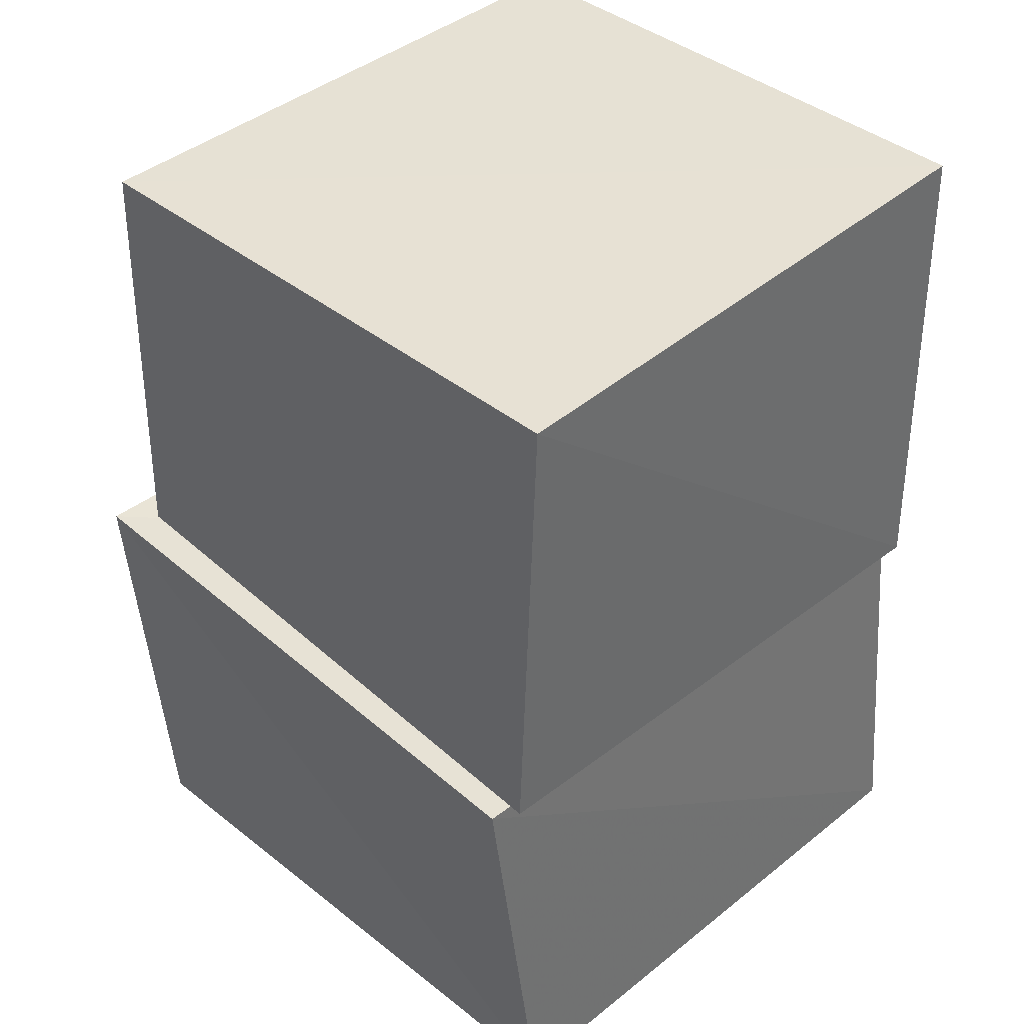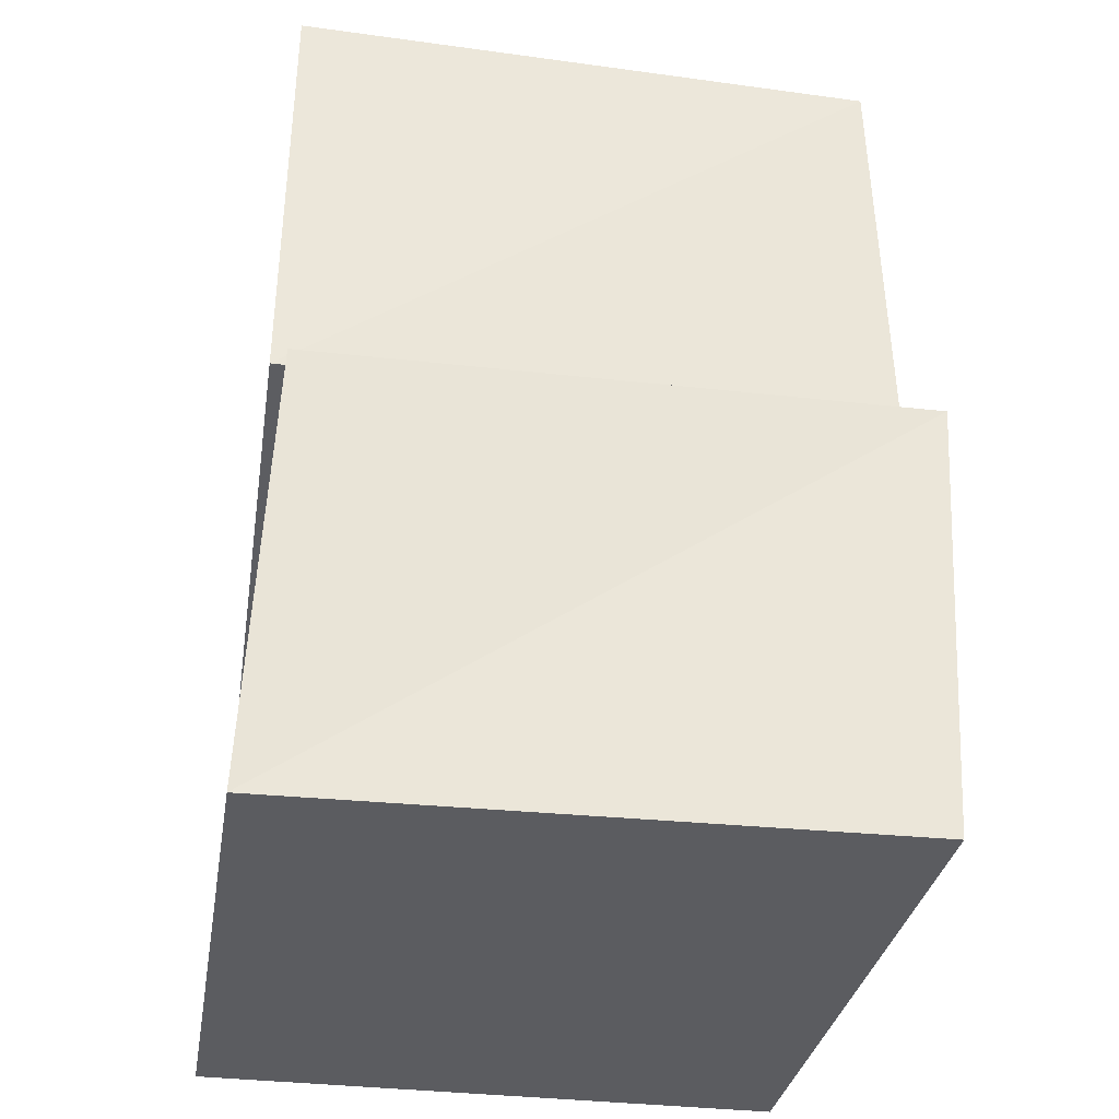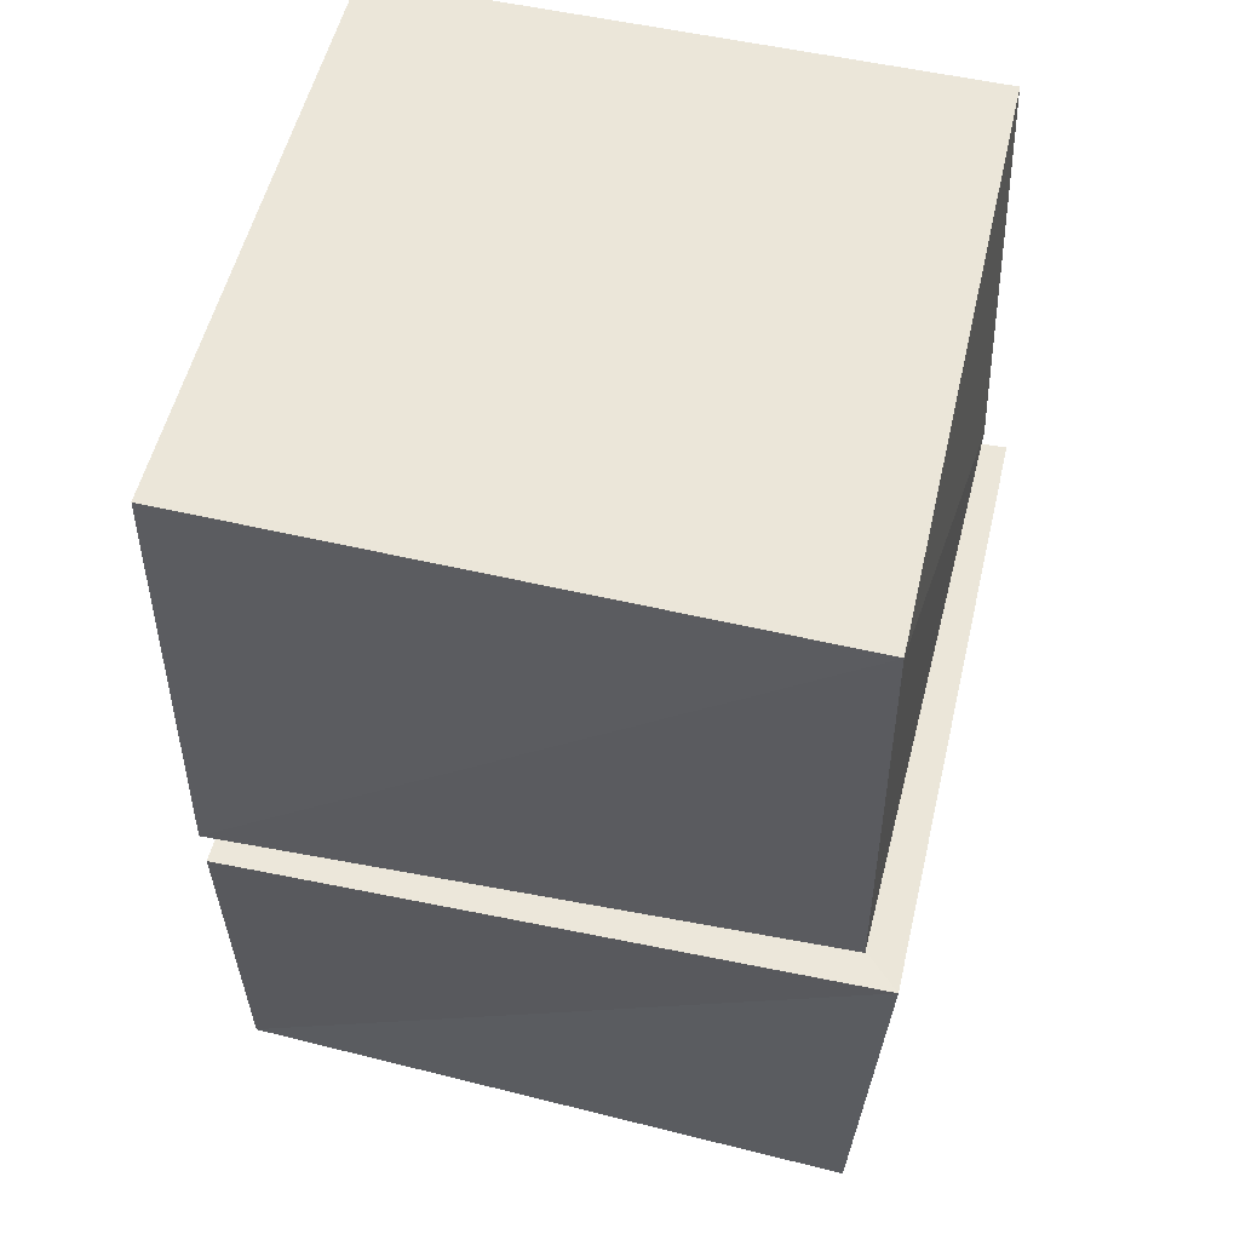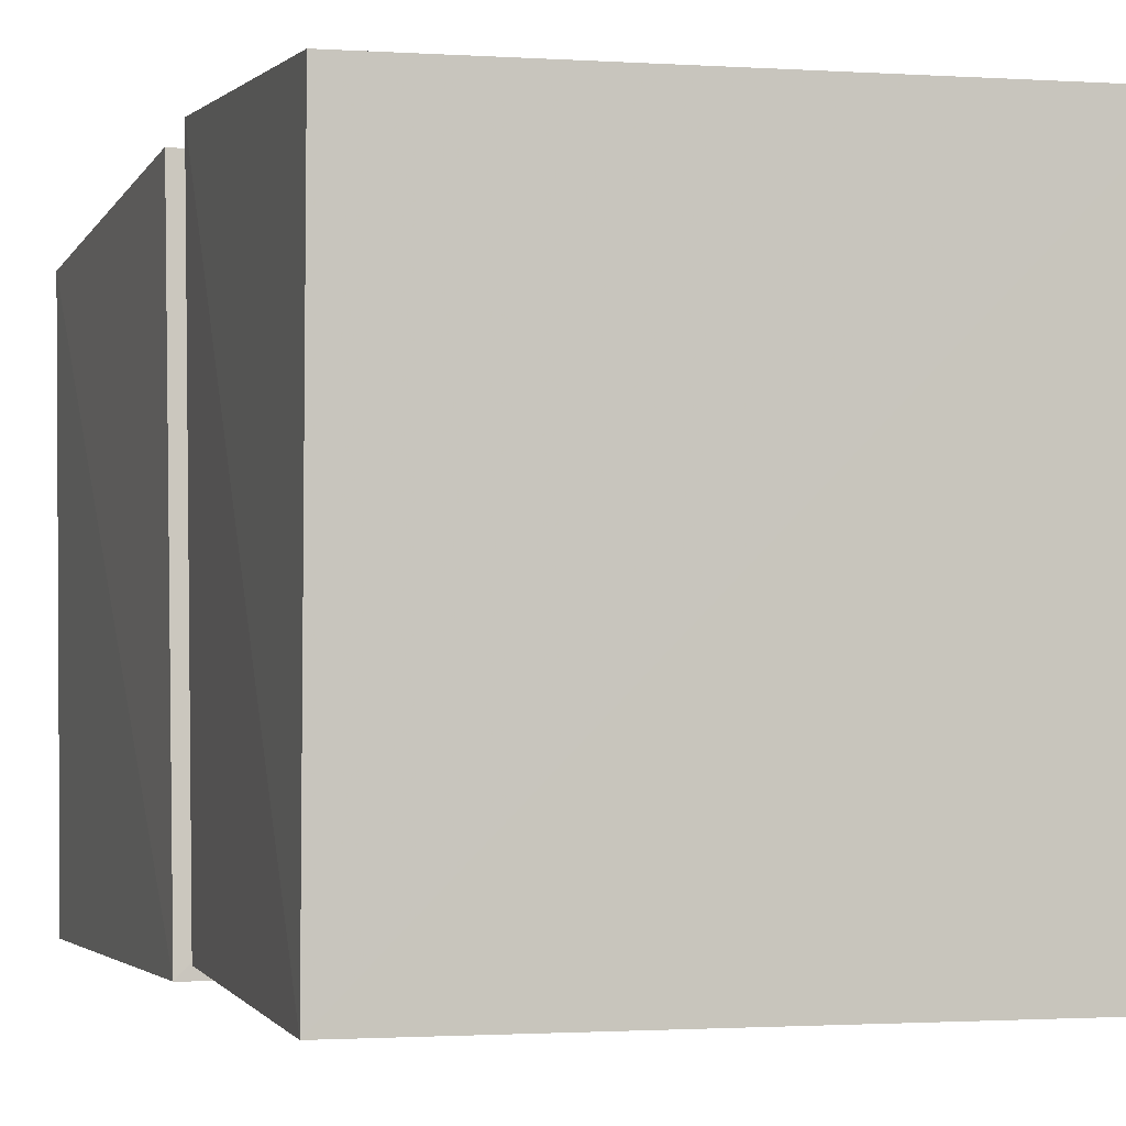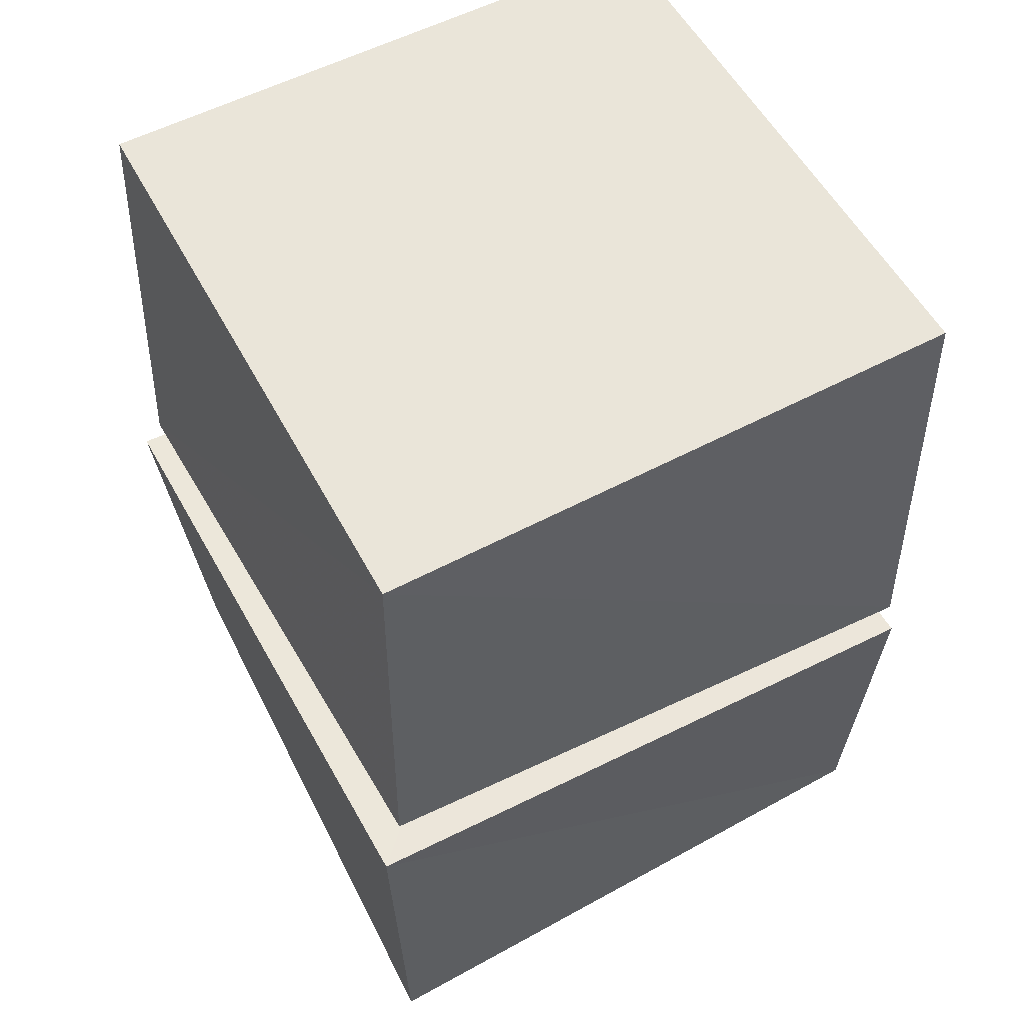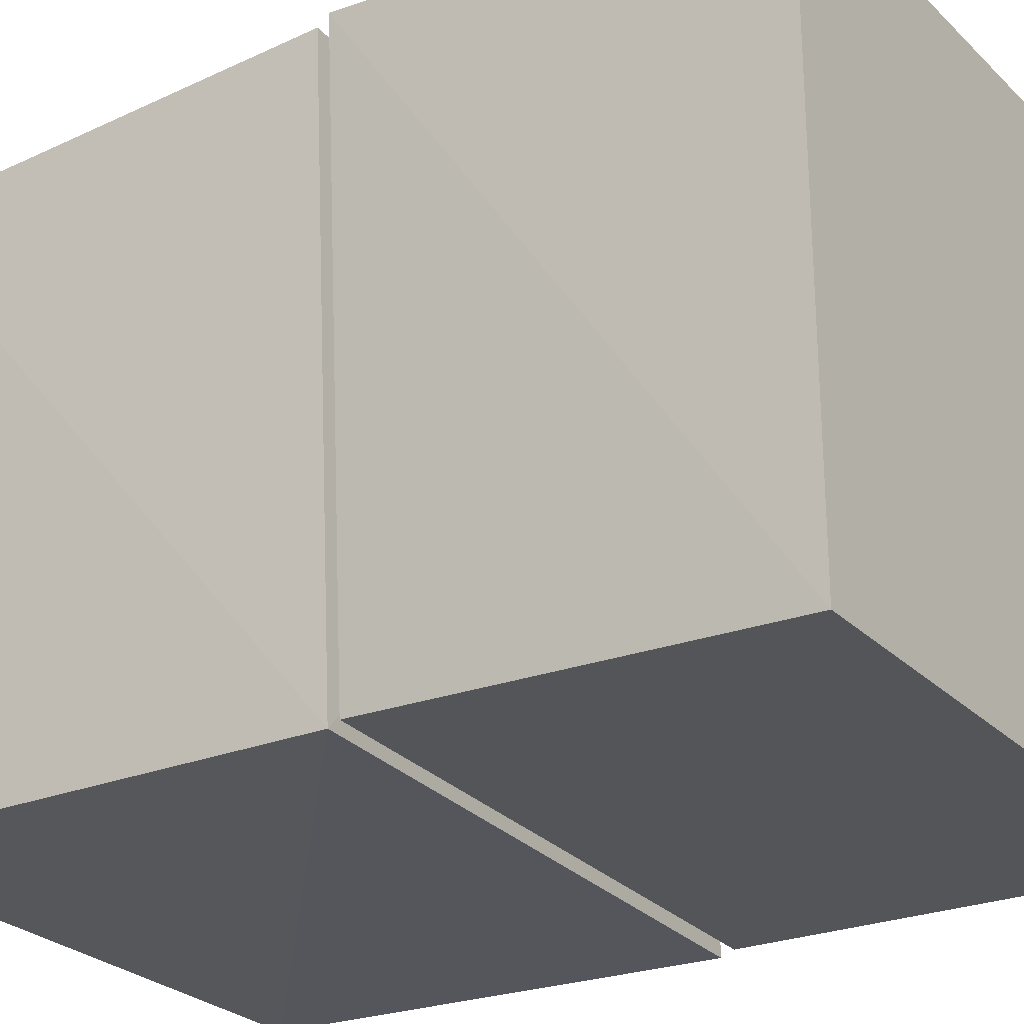
<metadata>
{"format":"obj","ext":"obj","renderer":"f3d","projection":"perspective","resolution":1024,"background":"white","views":[{"elev":40.4,"azim":135.7,"up":"+Y"},{"elev":-34.6,"azim":-9.4,"up":"+Y"},{"elev":55.3,"azim":13.0,"up":"+Y"},{"elev":-3.9,"azim":-18.9,"up":"+Z"},{"elev":56.2,"azim":61.7,"up":"+Y"},{"elev":-25.9,"azim":-56.6,"up":"+Z"}]}
</metadata>
<code>
v -0.03059 0.7248 -0.02919
v 1.052 0.7726 -0.0393
v 1.026 0.79 1.029
v -0.04021 0.7724 1.053
v -0.01559 1.621 -0.01521
v 1.013 1.598 -0.03572
v 1.015 1.577 1.015
v -0.03583 1.598 1.014
v -0.04899 0.0006365 -0.04907
v 1.015 0.001536 -0.04705
v 1.05 0.001033 1.05
v -0.04703 0.001541 1.015
v -0.006407 0.7245 -0.009073
v 1.095 0.7731 -0.01452
v 1.088 0.7918 1.086
v -0.01407 0.7728 1.093
f 1 5 6
f 1 6 2
f 1 8 5
f 3 1 2
f 3 2 7
f 4 1 3
f 4 3 7
f 4 7 8
f 4 8 1
f 5 7 6
f 5 8 7
f 7 2 6
f 9 13 14
f 9 14 10
f 9 16 13
f 11 9 10
f 11 10 15
f 12 9 11
f 12 11 15
f 12 15 16
f 12 16 9
f 13 15 14
f 13 16 15
f 15 10 14

</code>
